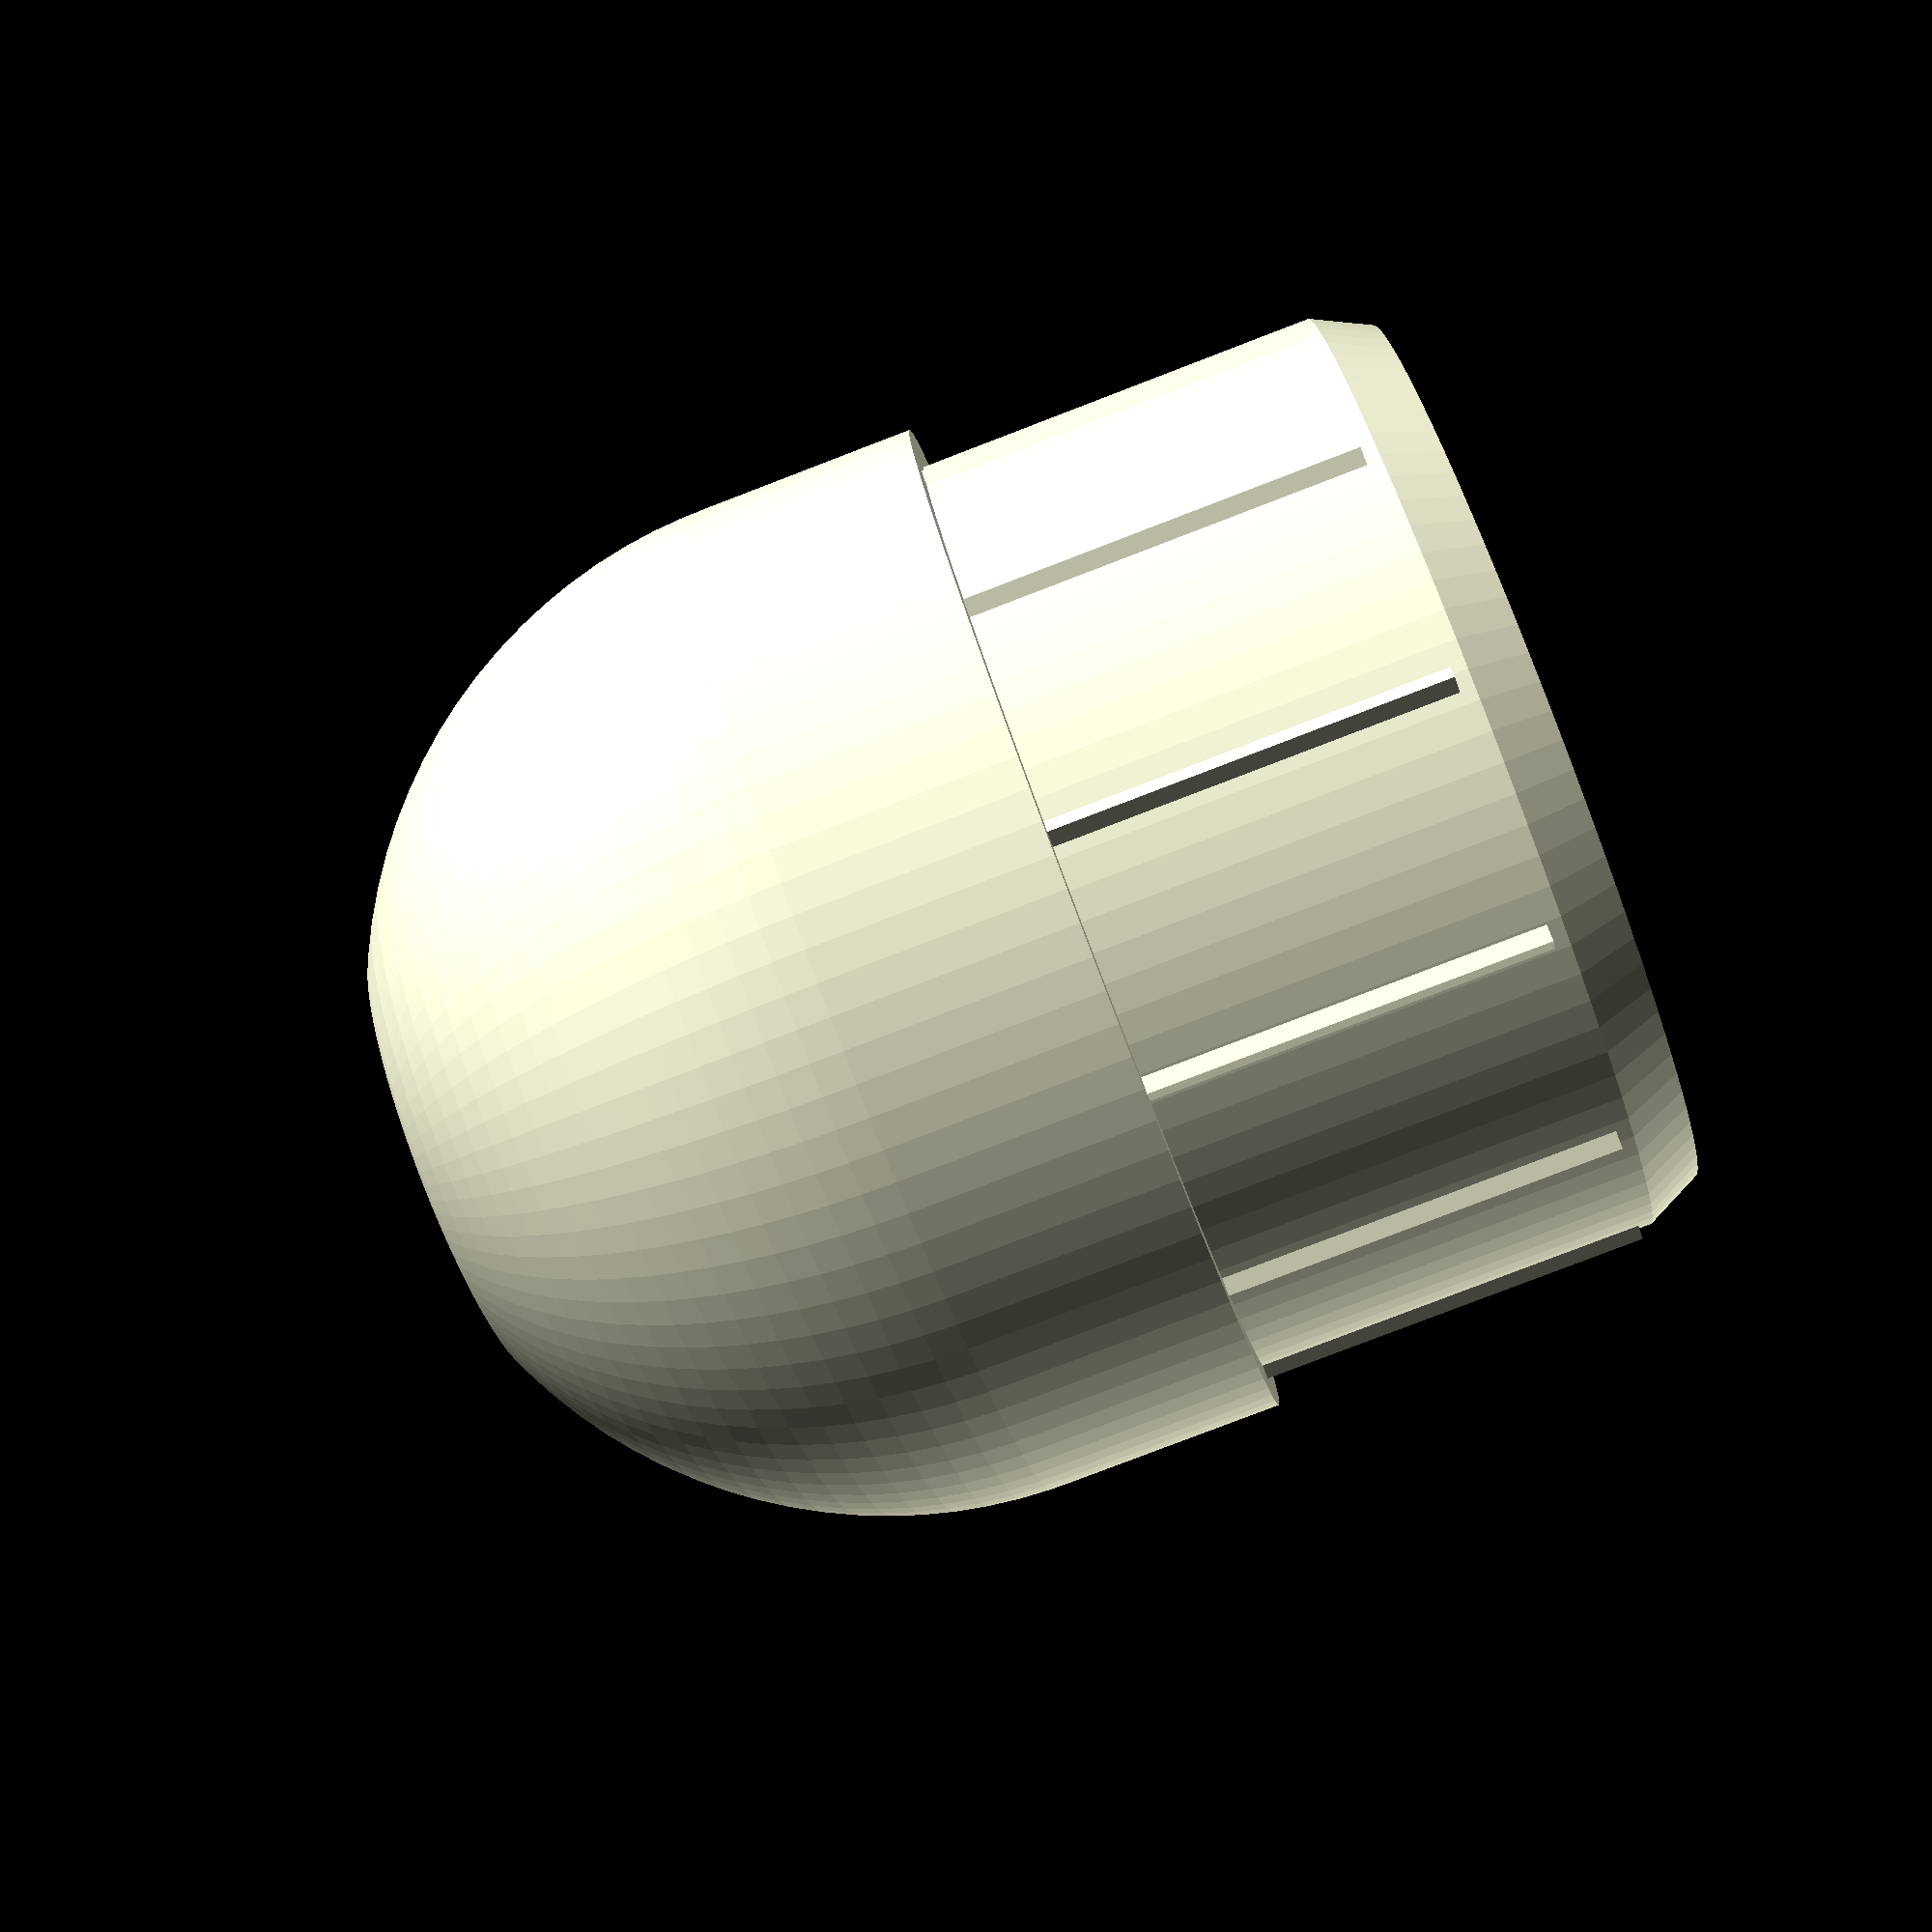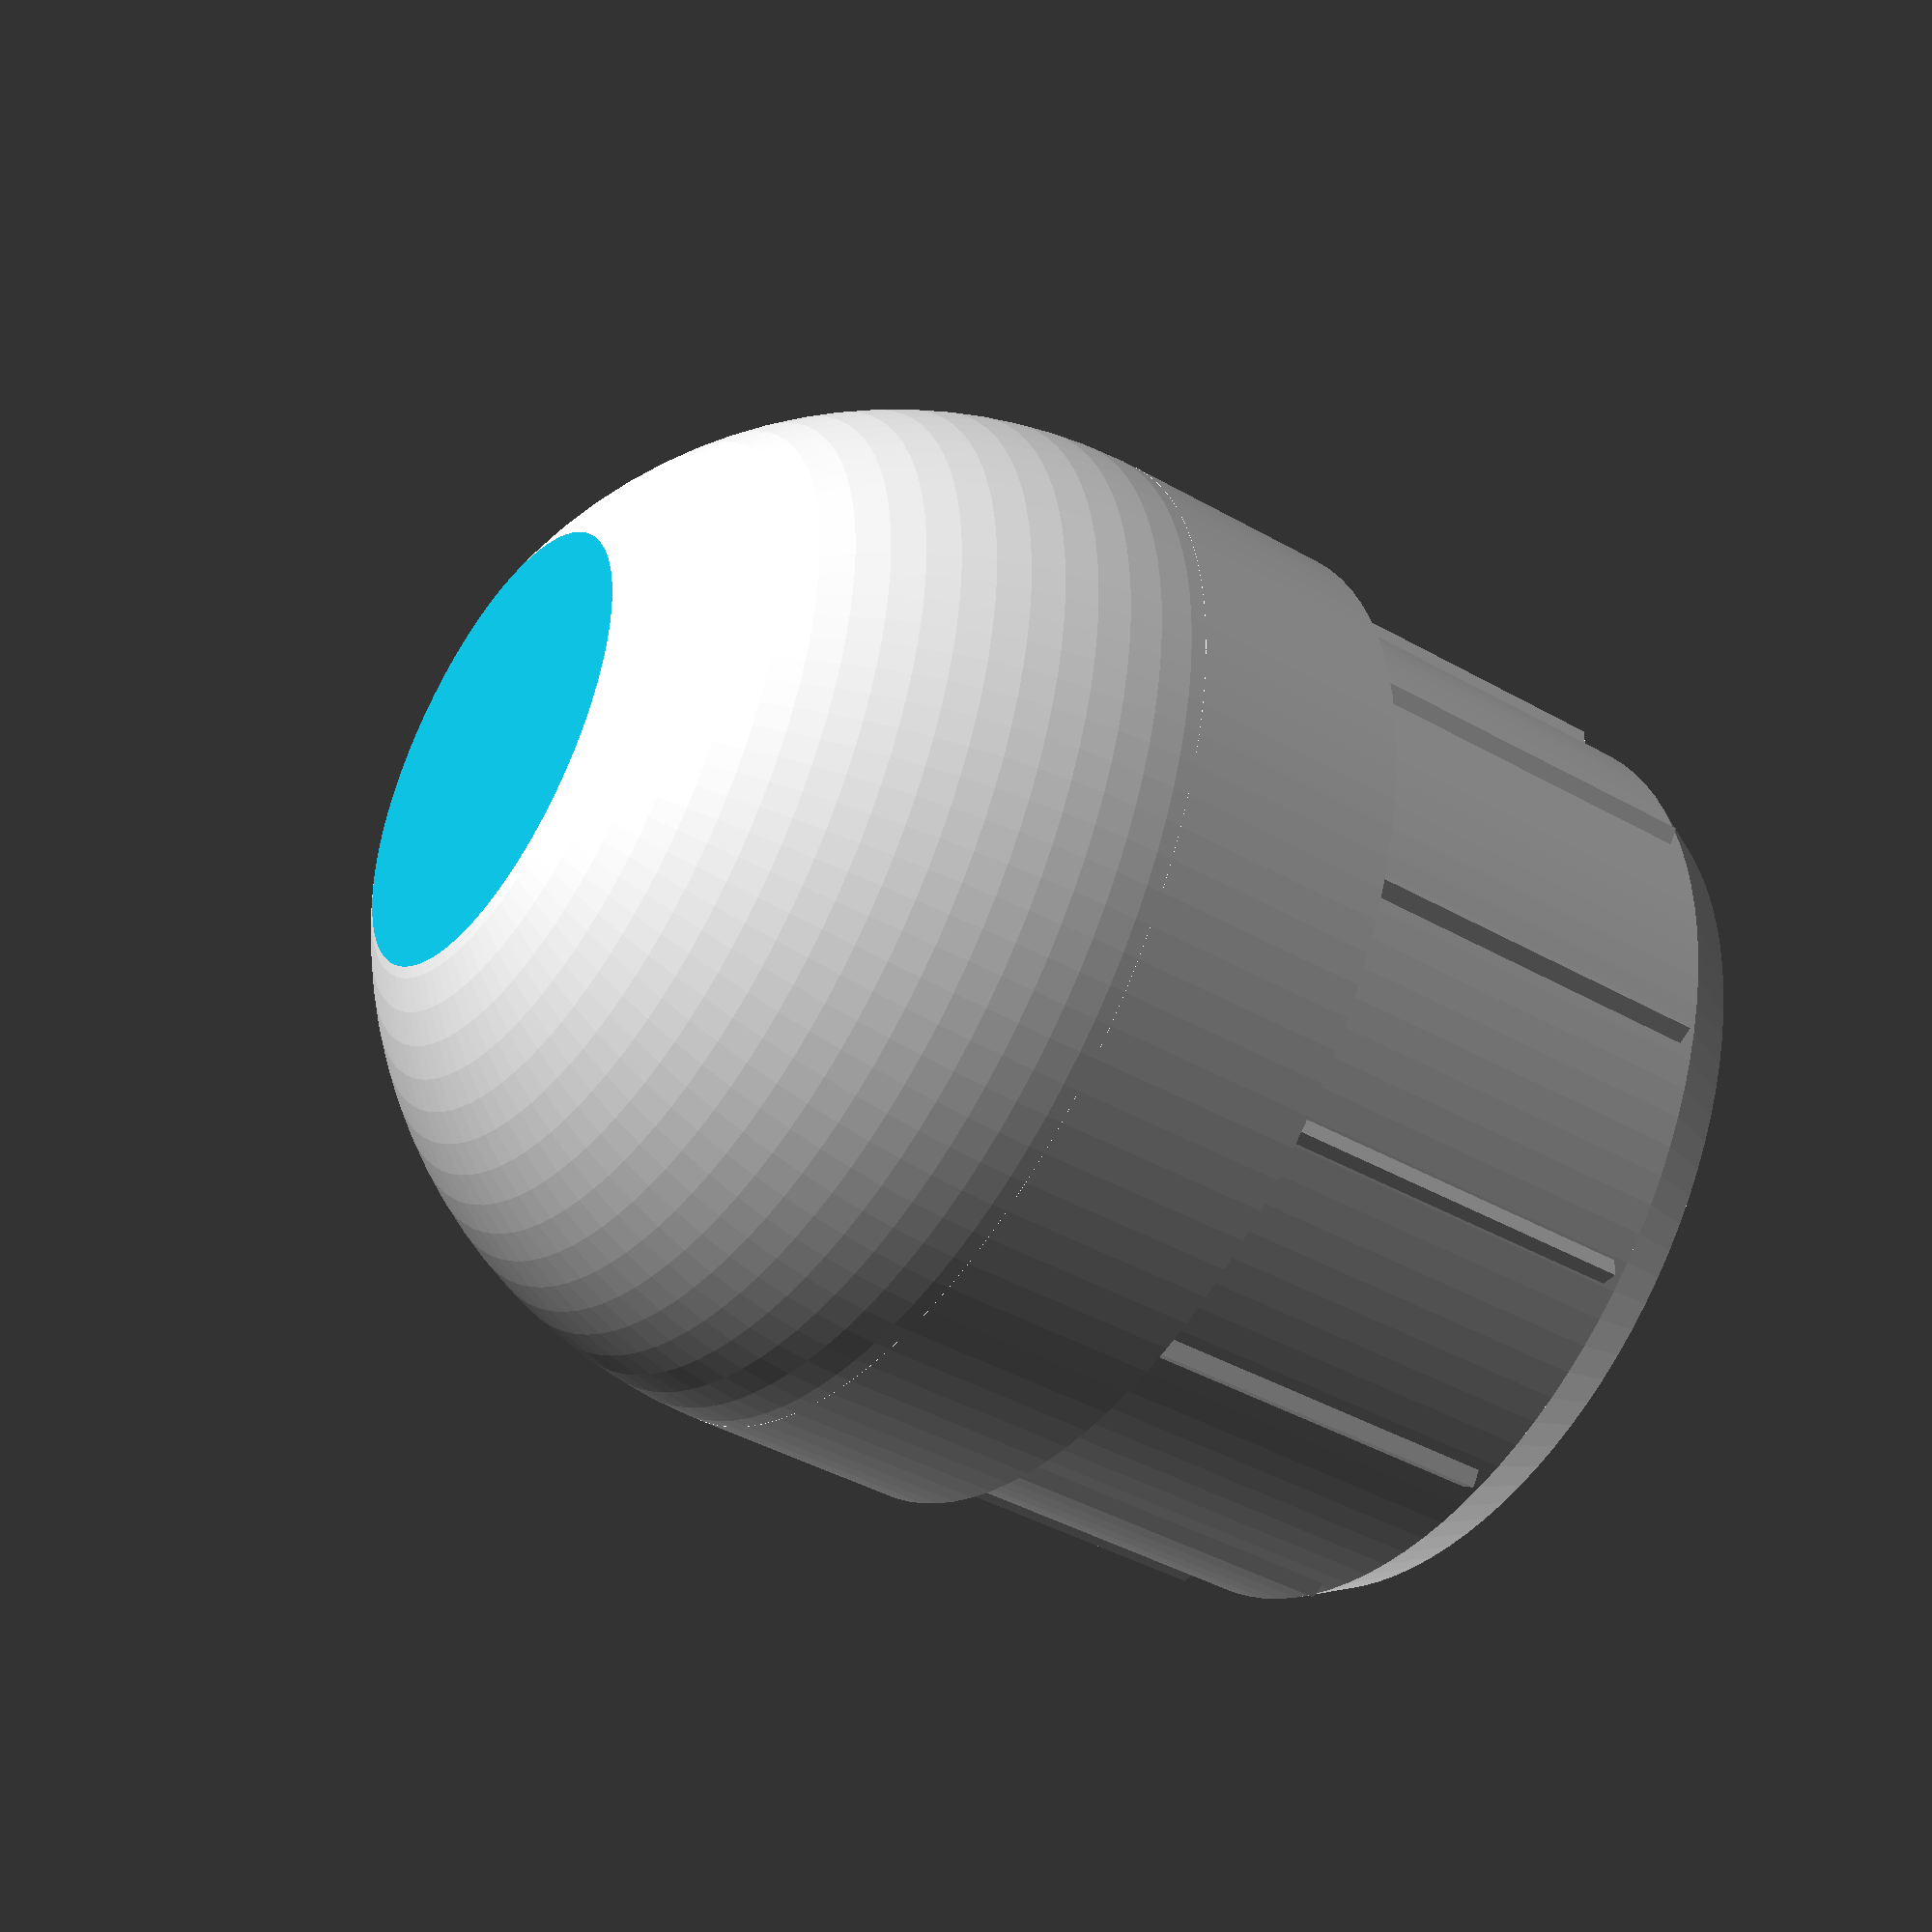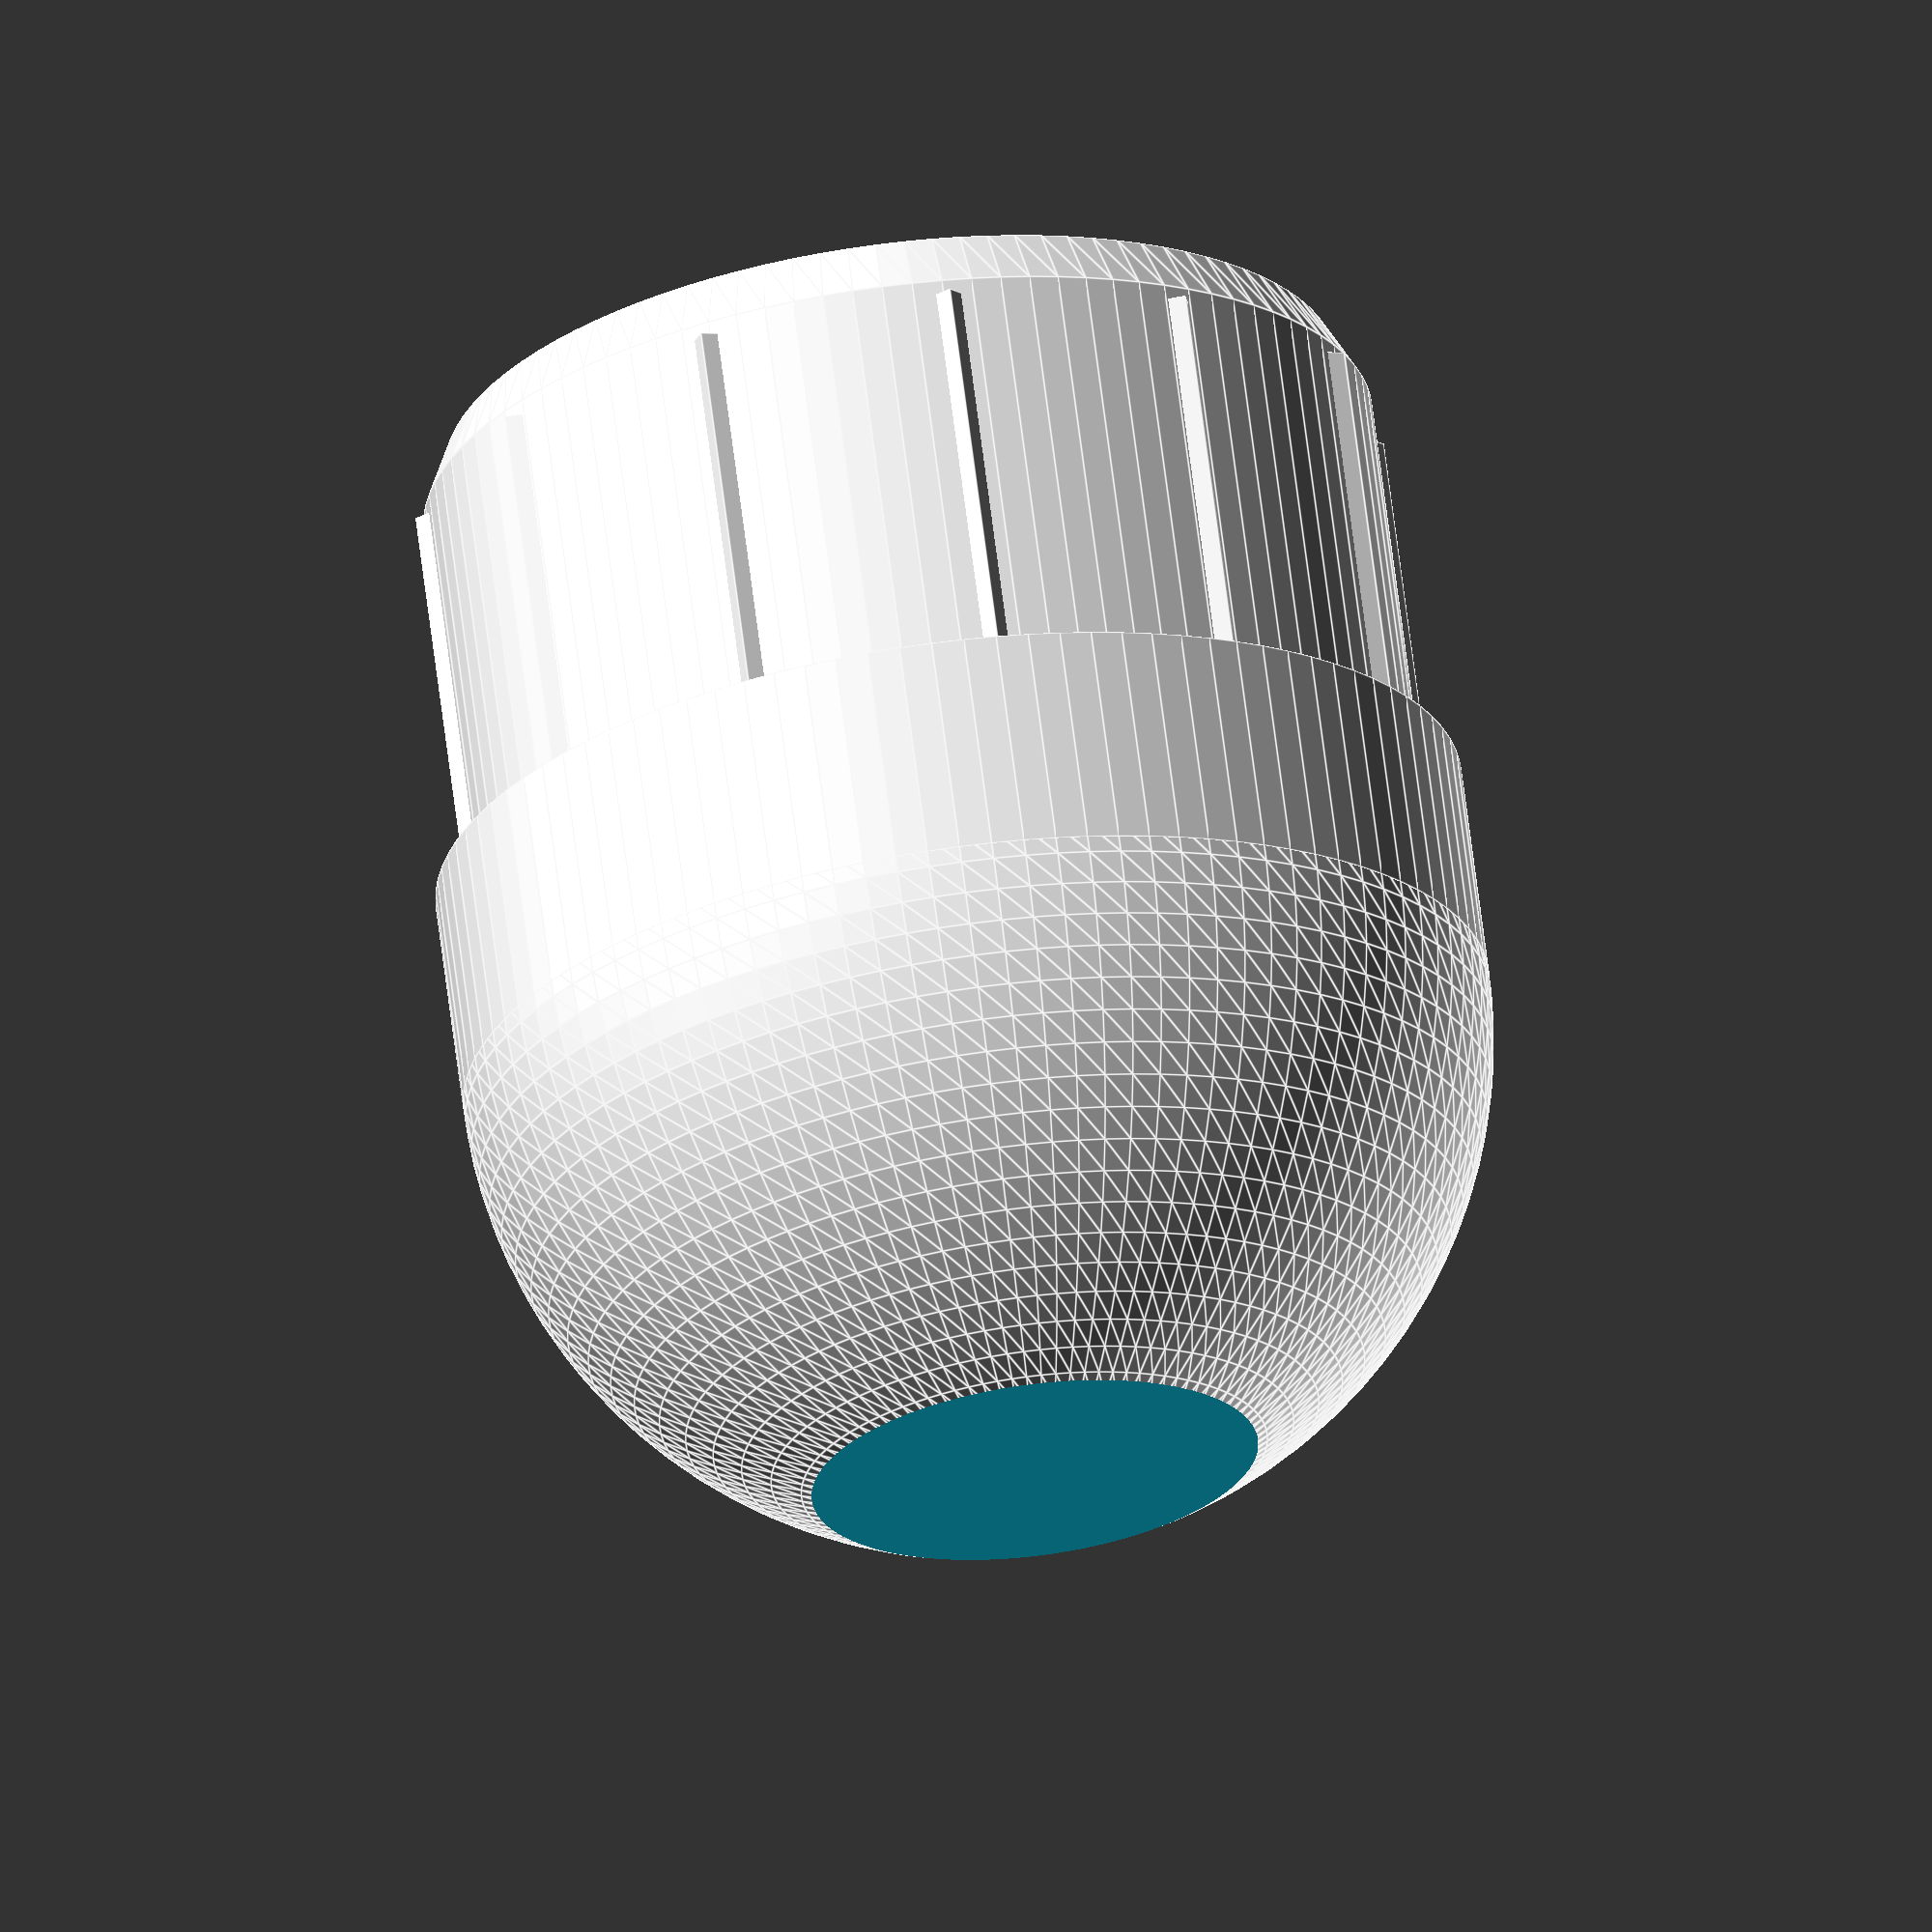
<openscad>
$fn=100;
radius = 17.9;
diameter = 2*radius;
height = 7.7;
depth = 16;
pipe_thickness = 1.35;
insert_rad = radius- pipe_thickness;
translate([0,0,depth]){
cylinder(r=radius, h=height);
translate([0,0,2-depth])cylinder(r=insert_rad,  h=depth-2);
translate([0,0,-depth])cylinder(r1=insert_rad-1, r2=insert_rad, h=2);
cube_rad = insert_rad*1.45;
translate([0,0,(-depth+3)/2]){
    cube([cube_rad, cube_rad, depth-2], center=true);
    rotate(30)cube([cube_rad, cube_rad, depth-2], center=true);
    rotate(60)cube([cube_rad, cube_rad, depth-2], center=true);
}
difference(){
    translate([0,0,height])sphere(r=radius);
    translate([0,0,height+radius*.9])cylinder(r=radius, h=.2*radius);
}
};

</openscad>
<views>
elev=80.8 azim=146.2 roll=111.0 proj=p view=solid
elev=42.1 azim=183.8 roll=55.7 proj=p view=solid
elev=112.5 azim=260.9 roll=187.2 proj=o view=edges
</views>
